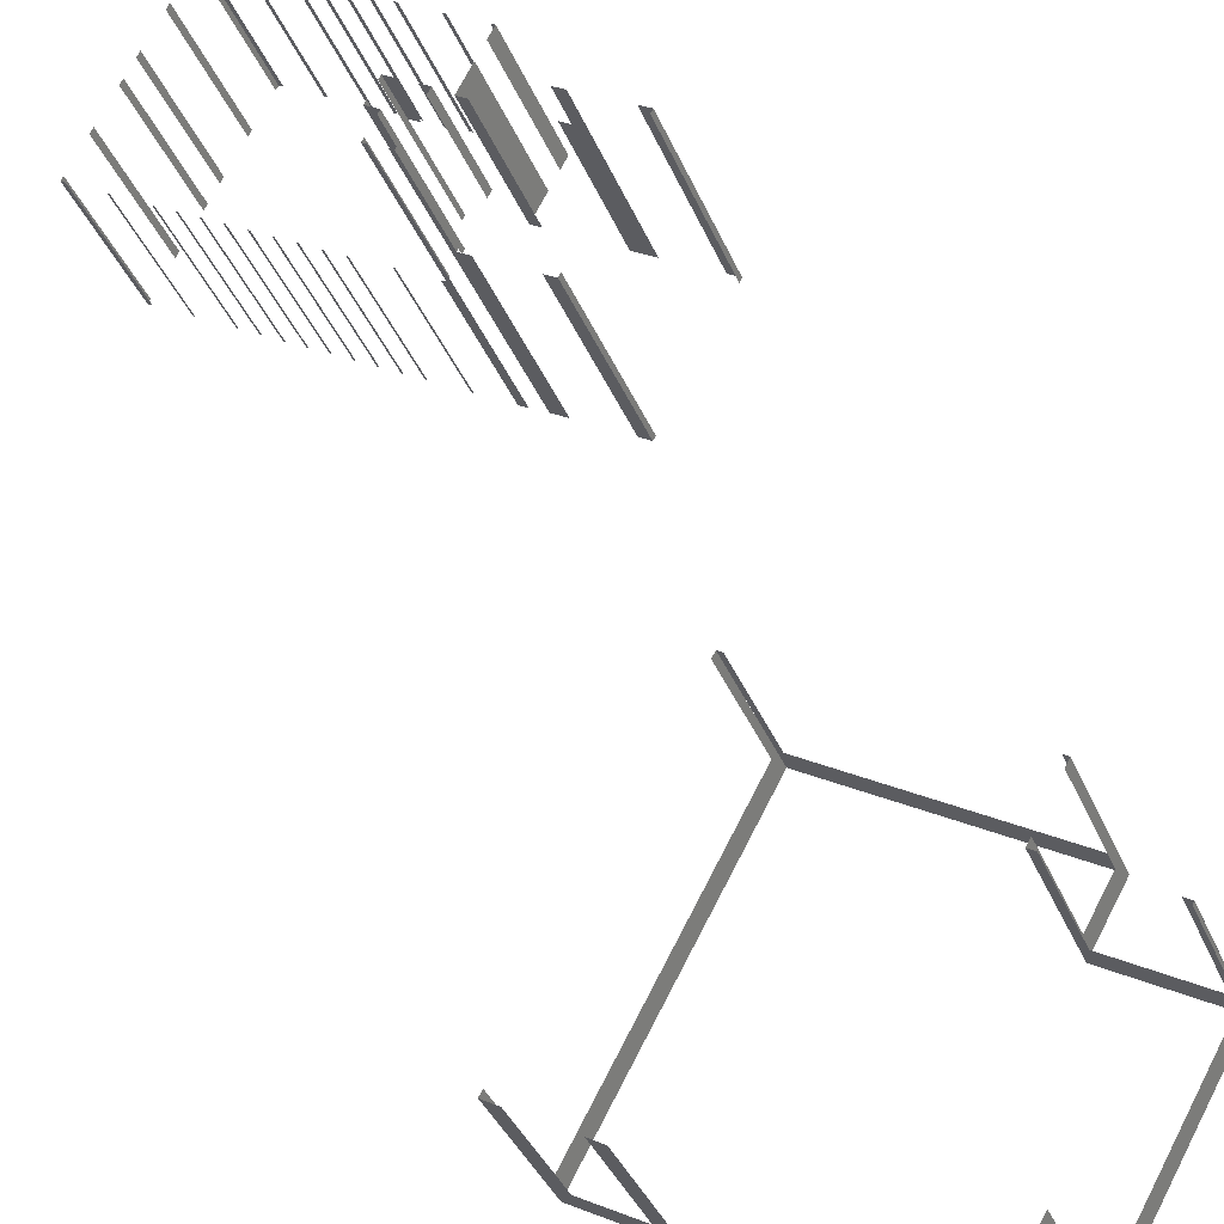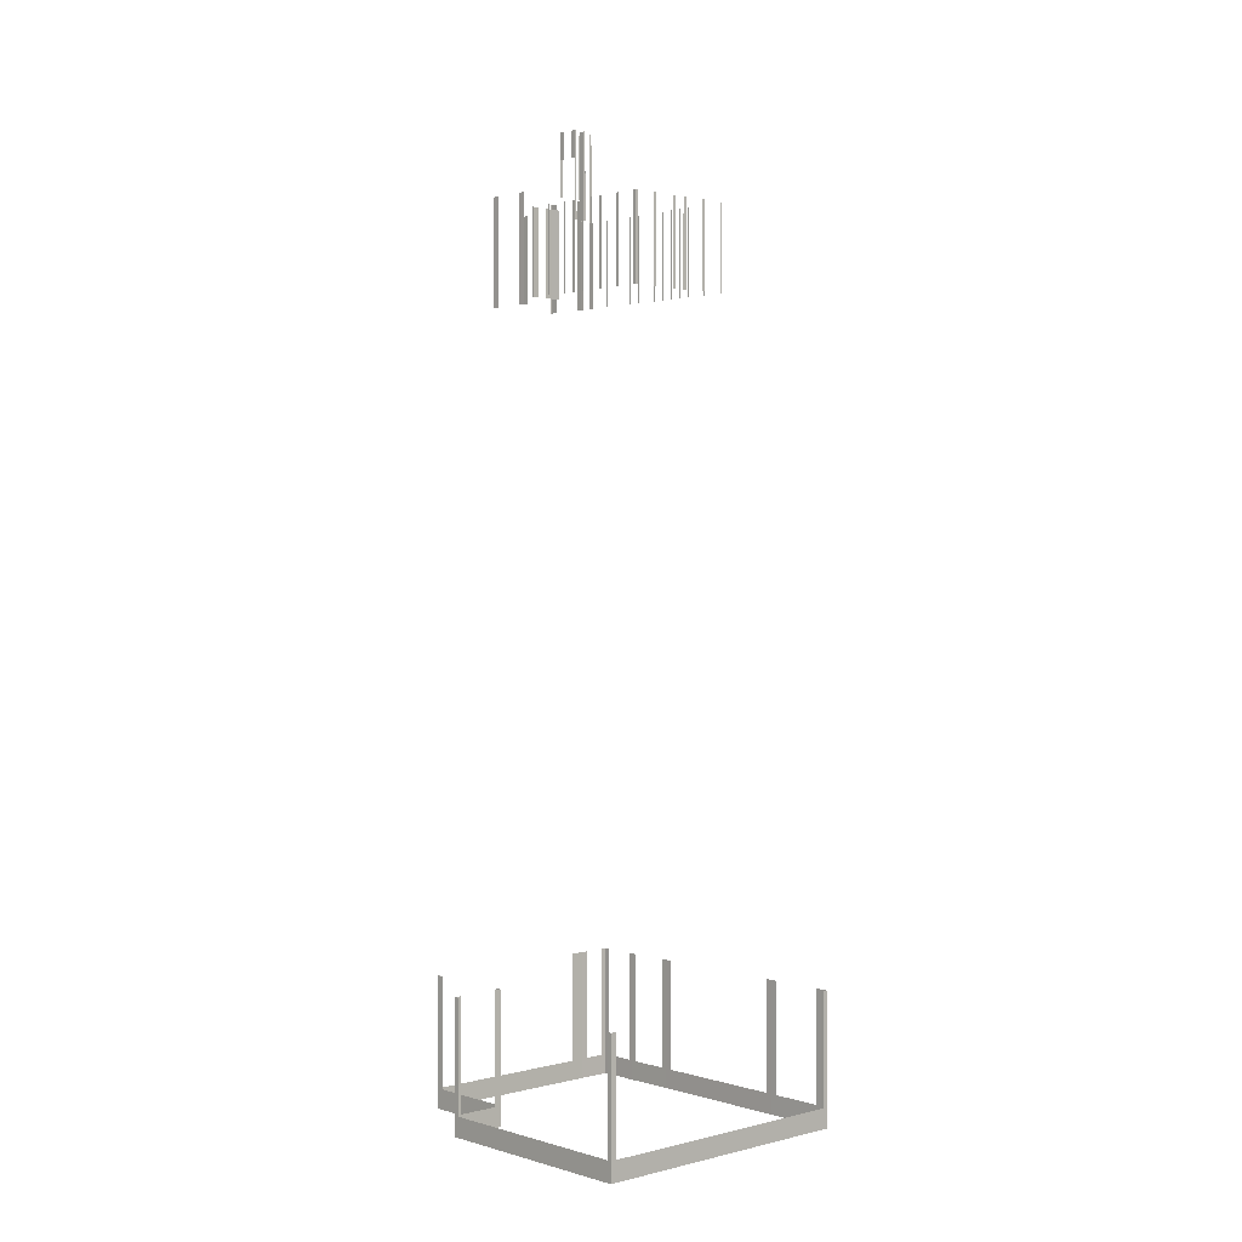
<metadata>
{"format":"obj","ext":"obj","renderer":"f3d","projection":"perspective","resolution":1024,"background":"white","views":[{"elev":-32.2,"azim":18.5,"up":"+Y"},{"elev":1.7,"azim":-161.0,"up":"+Z"}]}
</metadata>
<code>
o geometryt000010000010000110010110000110000110100100000010st69
v 538.2 -232.4 929.2
v 539.2 -232.9 947.2
v 538.2 -232.4 947.2
v 539.2 -232.9 929.2
v 538.6 -231.7 931.9
v 538.2 -232.4 947.2
v 538.6 -231.7 947.2
v 555.9 -199.5 931.9
v 548.7 -212.8 929.2
v 542.3 -224.9 929.2
v 538.2 -232.4 929.2
v 555.9 -199.5 947.2
v 556.2 -198.8 947.2
v 556.2 -198.8 929.2
v 552.3 -206.1 929.2
v 546.2 -236.6 931.9
v 547 -237.1 947.2
v 546.2 -236.6 947.2
v 540 -233.3 931.9
v 544.1 -235.5 929.2
v 547 -237.1 929.2
v 540 -233.3 947.2
v 539.2 -232.9 947.2
v 539.2 -232.9 929.2
v 564 -246.2 931.9
v 564.8 -246.7 947.2
v 564 -246.2 947.2
v 547.9 -237.5 931.9
v 561.9 -245.1 929.2
v 564.8 -246.7 929.2
v 547.9 -237.5 947.2
v 547 -237.1 947.2
v 547 -237.1 929.2
v 551.6 -227.9 1049
v 551.6 -227.9 1037
v 551.4 -228.2 1037
v 551.4 -228.2 1049
v 553.1 -225 1049
v 553.1 -225 1037
v 552.9 -225.4 1037
v 552.9 -225.4 1049
v 554.7 -222.1 1049
v 554.7 -222.1 1037
v 554.4 -222.5 1037
v 554.4 -222.5 1049
v 555.6 -220.5 1049
v 555.6 -220.5 1037
v 555.3 -220.9 1037
v 555.3 -220.9 1049
v 557.1 -217.5 1049
v 557.1 -217.5 1037
v 556.9 -218 1037
v 556.9 -218 1049
v 558.6 -214.8 1049
v 558.6 -214.8 1037
v 558.4 -215.1 1037
v 558.4 -215.1 1049
v 551.4 -228.2 1049
v 551.4 -228.2 1037
v 551.7 -228.4 1037
v 551.7 -228.4 1049
v 554.2 -229.7 1049
v 554.2 -229.7 1037
v 554.3 -229.8 1037
v 554.3 -229.8 1049
v 556.8 -231.1 1049
v 556.8 -231.1 1037
v 557 -231.2 1037
v 557 -231.2 1049
v 558.2 -231.8 1049
v 558.2 -231.8 1037
v 558.3 -231.9 1037
v 558.3 -231.9 1049
v 559.6 -232.6 1049
v 559.6 -232.6 1037
v 559.7 -232.6 1037
v 559.7 -232.6 1049
v 561 -233.3 1049
v 561 -233.3 1037
v 561.1 -233.4 1037
v 561.1 -233.4 1049
v 562.3 -234 1049
v 562.3 -234 1037
v 562.5 -234.1 1037
v 562.5 -234.1 1049
v 563.7 -234.8 1049
v 563.7 -234.8 1037
v 563.9 -234.8 1037
v 563.9 -234.8 1049
v 565.1 -235.5 1049
v 565.1 -235.5 1037
v 565.3 -235.6 1037
v 565.3 -235.6 1049
v 566.5 -236.2 1049
v 566.5 -236.2 1037
v 566.6 -236.3 1037
v 566.6 -236.3 1049
v 567.9 -237 1049
v 567.9 -237 1037
v 568 -237.1 1037
v 568 -237.1 1049
v 570.5 -238.4 1049
v 570.5 -238.4 1037
v 570.6 -238.4 1037
v 570.6 -238.4 1049
v 573.1 -239.8 1049
v 573.1 -239.8 1037
v 573.4 -239.9 1037
v 573.4 -239.9 1049
v 556.8 -199.1 931.9
v 556.2 -198.8 947.2
v 556.8 -199.1 947.2
v 581.6 -212.3 931.9
v 556.2 -198.8 929.2
v 581.6 -212.3 947.2
v 582.2 -212.7 947.2
v 582.2 -212.7 929.2
v 558.9 -214.9 1049
v 558.9 -214.9 1037
v 558.6 -214.8 1037
v 558.6 -214.8 1049
v 561.6 -216.4 1049
v 561.6 -216.4 1037
v 561.4 -216.2 1037
v 561.4 -216.2 1049
v 564.4 -217.8 1049
v 564.4 -217.8 1037
v 564.1 -217.7 1037
v 564.1 -217.7 1049
v 565.9 -218.6 1049
v 565.9 -218.6 1037
v 565.6 -218.5 1037
v 565.6 -218.5 1049
v 567.3 -219.4 1049
v 567.3 -219.4 1037
v 567.1 -219.3 1037
v 567.1 -219.3 1049
v 568.8 -220.2 1049
v 568.8 -220.2 1037
v 568.6 -220.1 1037
v 568.6 -220.1 1049
v 570.3 -221 1049
v 570.3 -221 1037
v 570.1 -220.9 1037
v 570.1 -220.9 1049
v 573.1 -222.4 1049
v 573.1 -222.4 1037
v 572.8 -222.3 1037
v 572.8 -222.3 1049
v 575.8 -223.9 1049
v 575.8 -223.9 1037
v 575.5 -223.8 1037
v 575.5 -223.8 1049
v 570.4 -249.6 931.9
v 570.9 -249.9 947.2
v 570.4 -249.6 947.2
v 564.8 -246.7 929.2
v 565.4 -246.9 931.9
v 570.9 -249.9 929.2
v 565.4 -246.9 947.2
v 564.8 -246.7 947.2
v 575.2 -252.2 931.9
v 575.8 -252.5 947.2
v 575.2 -252.2 947.2
v 570.9 -249.9 929.2
v 571.5 -250.2 931.9
v 575.8 -252.5 929.2
v 571.5 -250.2 947.2
v 570.9 -249.9 947.2
v 573.4 -239.9 1049
v 573.4 -239.9 1037
v 573.7 -240.1 1037
v 573.7 -240.1 1061
v 573.4 -239.9 1061
v 574.9 -240.6 1037
v 575.2 -240.8 1037
v 575.2 -240.8 1052
v 574.9 -240.6 1061
v 575.2 -240.8 1061
v 573.6 -239.6 1061
v 573.6 -239.6 1049
v 573.4 -239.9 1049
v 573.4 -239.9 1061
v 574.4 -238.1 1061
v 574.4 -238.1 1049
v 574.2 -238.4 1049
v 574.2 -238.4 1061
v 573.5 -237.6 1061
v 573.5 -237.6 1049
v 573.9 -237.9 1049
v 574.4 -238.1 1061
v 574.4 -238.1 1049
v 573.6 -237.3 1061
v 573.6 -237.3 1049
v 573.5 -237.6 1049
v 573.5 -237.6 1061
v 574.4 -236 1057
v 574.4 -236 1049
v 574.2 -236.3 1049
v 574.2 -236.3 1061
v 574.4 -236 1061
v 573.6 -228 1037
v 574.2 -226.9 1037
v 574.2 -226.9 1049
v 573.6 -228 1049
v 574.4 -228.5 1049
v 574.4 -228.5 1037
v 573.6 -228 1037
v 573.6 -228 1049
v 580.1 -231.6 1049
v 580.1 -231.6 1037
v 579.3 -231.1 1037
v 579.3 -231.1 1049
v 574.2 -226.9 1049
v 574.2 -226.9 1037
v 574.7 -226.1 1037
v 574.7 -226.1 1049
v 575.4 -224.8 1049
v 575.4 -224.8 1037
v 575.8 -223.9 1037
v 575.8 -223.9 1049
v 575.1 -236.3 1061
v 575.1 -236.3 1057
v 574.8 -236.2 1057
v 574.8 -236.2 1057
v 574.6 -236.1 1057
v 574.4 -236 1061
v 574.4 -236 1057
v 577 -237.4 1061
v 577 -237.4 1057
v 576.6 -237.2 1057
v 576.3 -237 1057
v 576.3 -237 1061
v 575.2 -240.8 1052
v 575.2 -240.8 1037
v 576 -241.2 1037
v 576 -241.2 1052
v 579.7 -243.2 1052
v 579.7 -243.2 1037
v 580.6 -243.6 1037
v 580.6 -243.6 1052
v 575.2 -240.8 1061
v 575.2 -240.8 1052
v 575.5 -240.3 1052
v 575.5 -240.3 1061
v 576.8 -237.8 1052
v 577 -237.4 1052
v 577 -237.4 1057
v 576.8 -237.8 1061
v 577 -237.4 1061
v 577.5 -249.3 931.9
v 577.9 -248.6 947.2
v 577.5 -249.3 947.2
v 576.2 -251.8 931.9
v 577.9 -248.6 929.2
v 576.2 -251.8 947.2
v 575.8 -252.5 947.2
v 575.8 -252.5 929.2
v 577.9 -248.6 929.2
v 578.6 -247.3 947.2
v 577.9 -248.6 947.2
v 578.6 -247.3 929.2
v 579.4 -219.8 931.9
v 578.6 -219.4 947.2
v 579.4 -219.8 947.2
v 589.4 -225.1 931.9
v 578.6 -219.4 929.2
v 589.4 -225.1 947.2
v 590.2 -225.6 947.2
v 590.2 -225.6 929.2
v 581.7 -213.5 931.9
v 582.2 -212.7 947.2
v 581.7 -213.5 947.2
v 578.6 -219.4 929.2
v 579.1 -218.5 931.9
v 582.2 -212.7 929.2
v 579.1 -218.5 947.2
v 578.6 -219.4 947.2
v 590 -225.9 931.9
v 590.2 -225.6 947.2
v 590 -225.9 947.2
v 578.8 -247 931.9
v 585.5 -234.3 929.2
v 587.7 -230.2 929.2
v 590.2 -225.6 929.2
v 578.8 -247 947.2
v 578.6 -247.3 947.2
v 578.6 -247.3 929.2
v 580.6 -243.6 929.2
v 580.9 -232 1037
v 580.1 -231.6 1037
v 580.1 -231.6 1049
v 580.9 -232 1052
v 580.1 -231.6 1052
v 585.5 -234.3 1052
v 585.5 -234.3 1037
v 584.7 -233.9 1037
v 584.7 -233.9 1052
v 580.6 -243.6 1052
v 580.6 -243.6 1037
v 580.7 -243.3 1037
v 580.7 -243.3 1052
v 585.4 -234.7 1052
v 585.4 -234.7 1037
v 585.5 -234.3 1037
v 585.5 -234.3 1052
f 5 6 7
f 5 8 9
f 5 9 10
f 10 11 5
f 6 5 11
f 12 13 8
f 13 14 8
f 14 15 8
f 9 8 15
f 16 17 18
f 19 20 16
f 20 21 16
f 17 16 21
f 22 23 19
f 23 24 19
f 24 20 19
f 25 26 27
f 28 29 25
f 29 30 25
f 26 25 30
f 31 32 28
f 32 33 28
f 33 29 28
f 34 35 36
f 34 36 37
f 38 39 40
f 38 40 41
f 42 43 44
f 42 44 45
f 46 47 48
f 46 48 49
f 50 51 52
f 50 52 53
f 54 55 56
f 54 56 57
f 58 59 60
f 58 60 61
f 62 63 64
f 62 64 65
f 66 67 68
f 66 68 69
f 70 71 72
f 70 72 73
f 74 75 76
f 74 76 77
f 78 79 80
f 78 80 81
f 82 83 84
f 82 84 85
f 86 87 88
f 86 88 89
f 90 91 92
f 90 92 93
f 94 95 96
f 94 96 97
f 98 99 100
f 98 100 101
f 102 103 104
f 102 104 105
f 106 107 108
f 106 108 109
f 110 111 112
f 113 114 110
f 111 110 114
f 115 116 113
f 116 117 113
f 117 114 113
f 118 119 120
f 118 120 121
f 122 123 124
f 122 124 125
f 126 127 128
f 126 128 129
f 130 131 132
f 130 132 133
f 134 135 136
f 134 136 137
f 138 139 140
f 138 140 141
f 142 143 144
f 142 144 145
f 146 147 148
f 146 148 149
f 150 151 152
f 150 152 153
f 154 155 156
f 157 154 158
f 157 159 154
f 155 154 159
f 160 161 158
f 161 157 158
f 162 163 164
f 165 162 166
f 165 167 162
f 163 162 167
f 168 169 166
f 169 165 166
f 170 171 172
f 173 170 172
f 174 170 173
f 175 176 177
f 178 175 177
f 179 178 177
f 180 181 182
f 180 182 183
f 184 185 186
f 184 186 187
f 188 189 190
f 191 188 190
f 193 194 195
f 193 195 196
f 197 198 199
f 200 197 199
f 201 197 200
f 202 203 204
f 202 204 205
f 206 207 208
f 206 208 209
f 210 211 212
f 210 212 213
f 214 215 216
f 214 216 217
f 218 219 220
f 218 220 221
f 222 223 224
f 225 226 227
f 222 225 227
f 226 228 227
f 229 230 231
f 231 232 233
f 229 231 233
f 234 235 236
f 234 236 237
f 238 239 240
f 238 240 241
f 242 243 244
f 242 244 245
f 246 247 248
f 249 246 248
f 250 249 248
f 254 255 251
f 252 251 255
f 256 257 254
f 257 258 254
f 259 260 261
f 259 262 260
f 263 264 265
f 266 267 263
f 264 263 267
f 268 269 266
f 269 270 266
f 270 267 266
f 271 272 273
f 274 271 275
f 274 276 271
f 272 271 276
f 277 278 275
f 278 274 275
f 279 280 281
f 279 282 283
f 283 284 279
f 280 279 285
f 286 287 282
f 287 288 282
f 288 289 282
f 290 291 292
f 293 290 292
f 294 293 292
f 295 296 297
f 295 297 298
f 299 300 301
f 299 301 302
f 303 304 305
f 303 305 306
f 1 2 3
f 1 4 2
f 192 191 190
f 222 224 225
f 251 252 253
f 258 255 254
f 284 285 279
f 283 282 289

</code>
